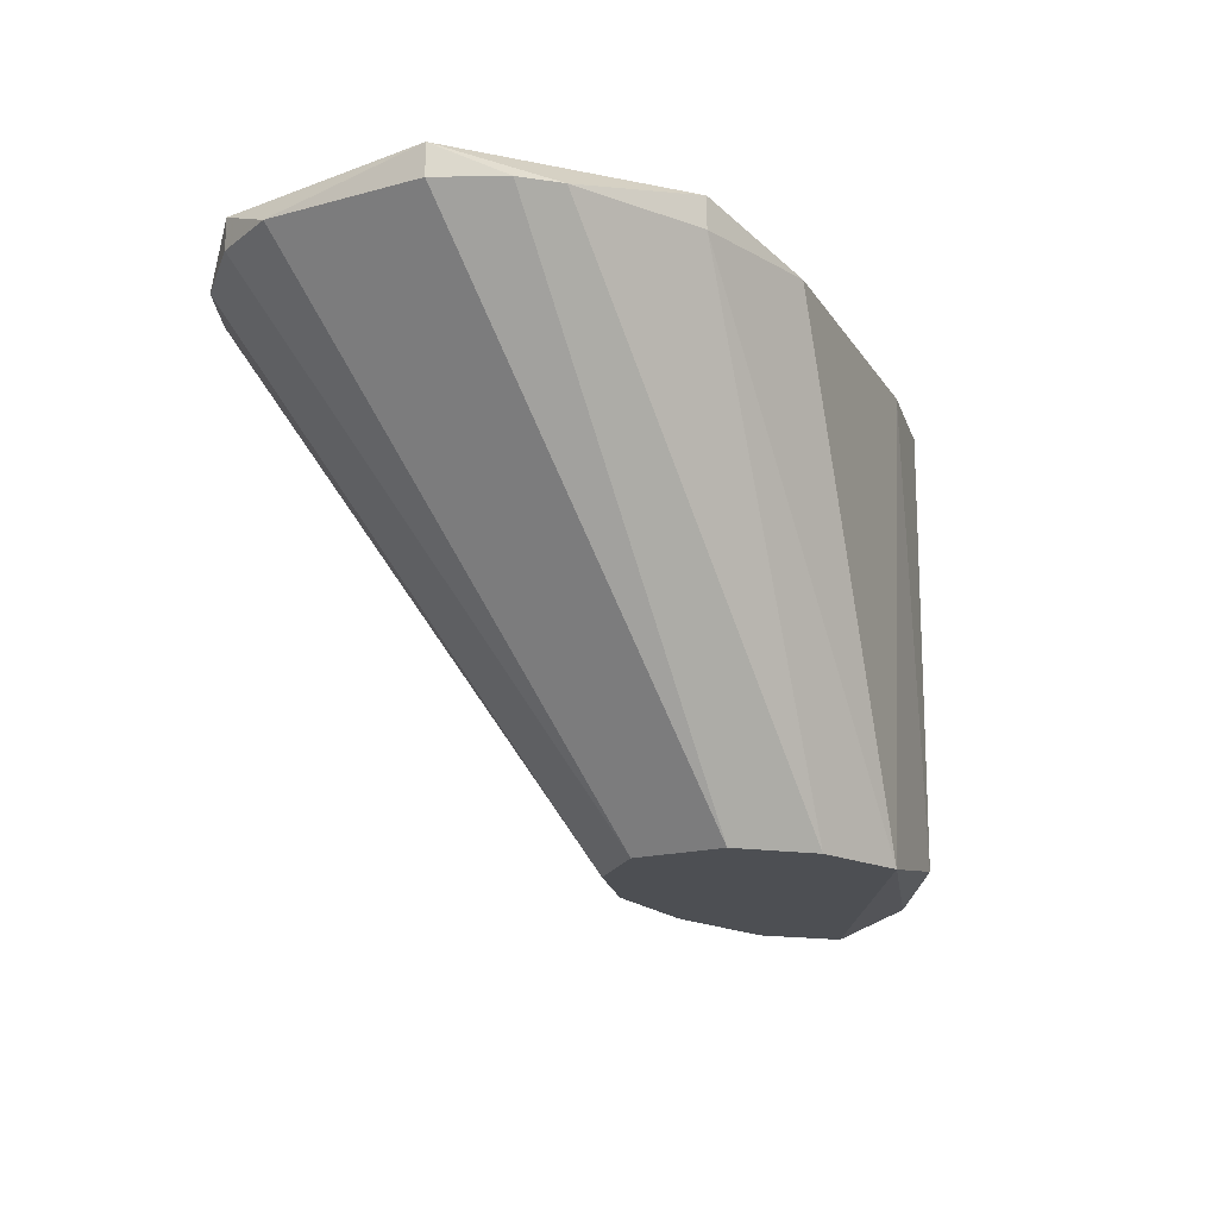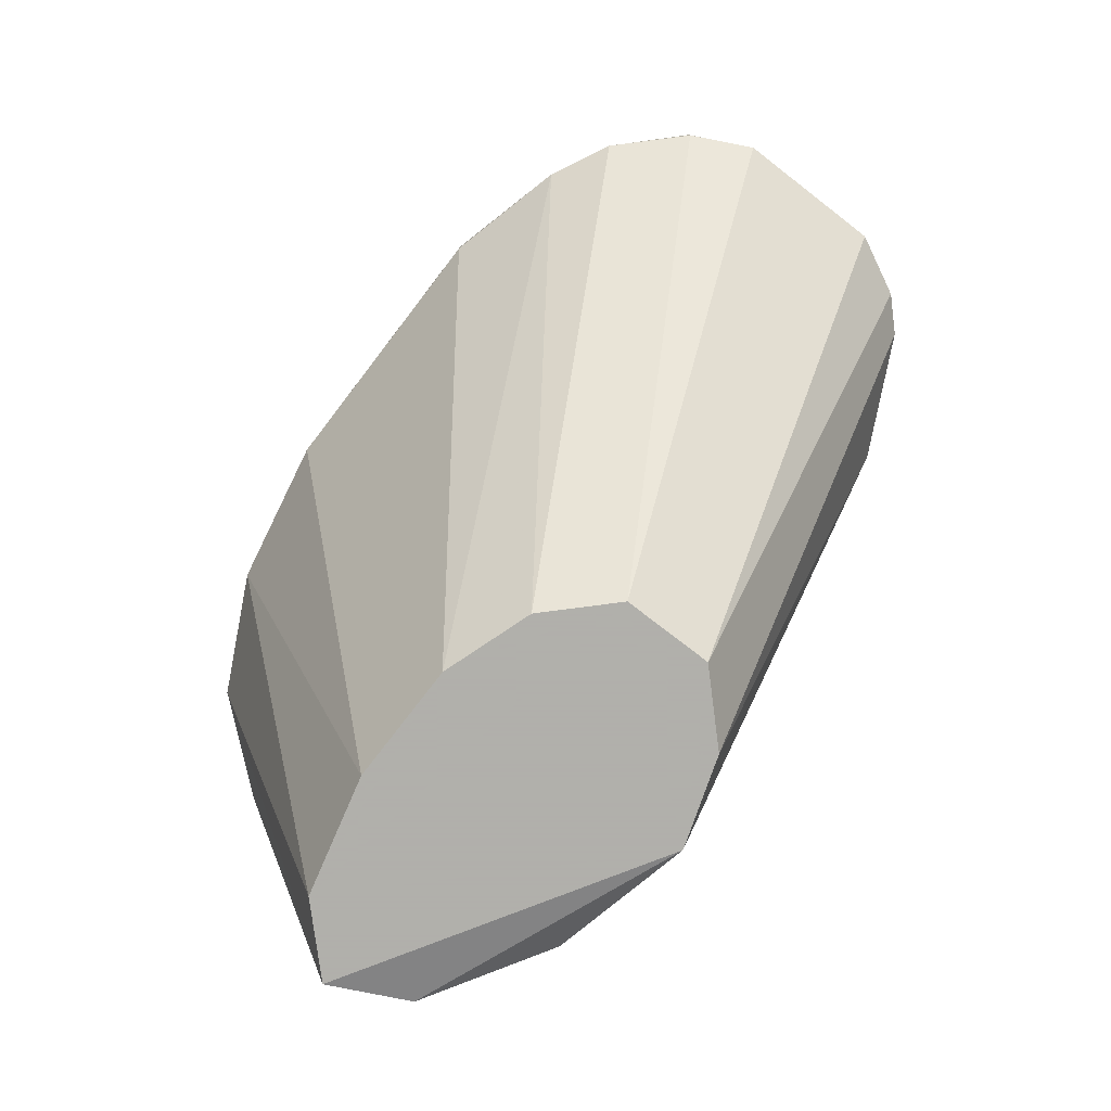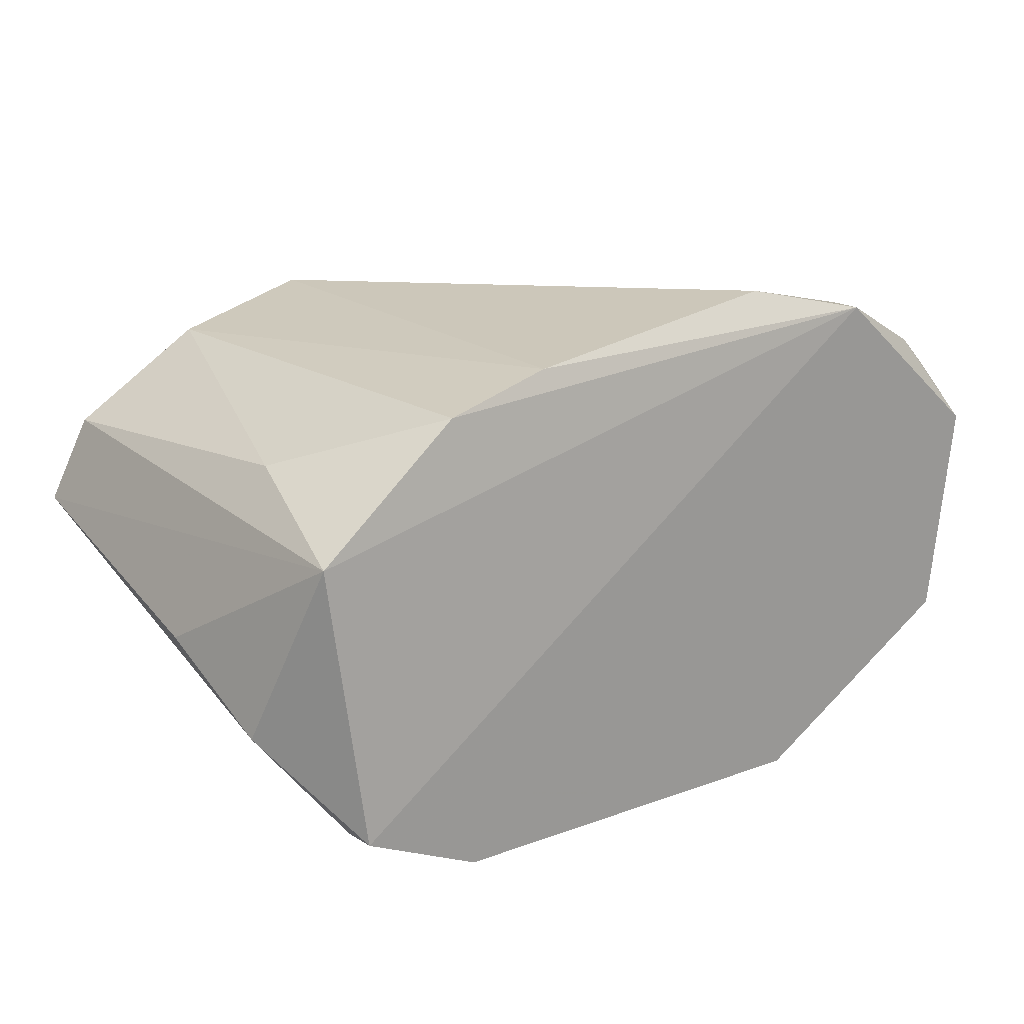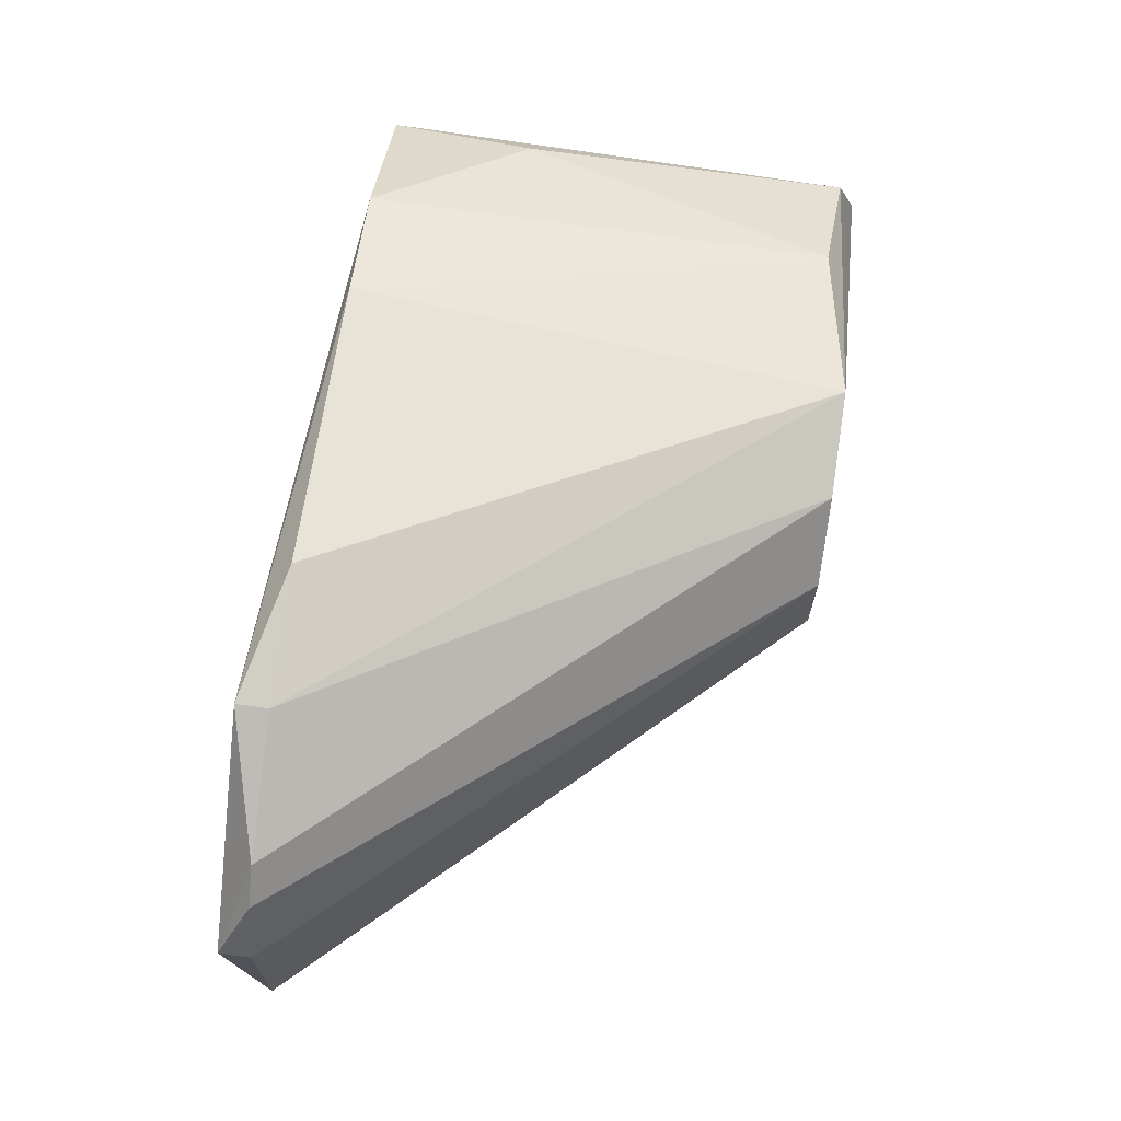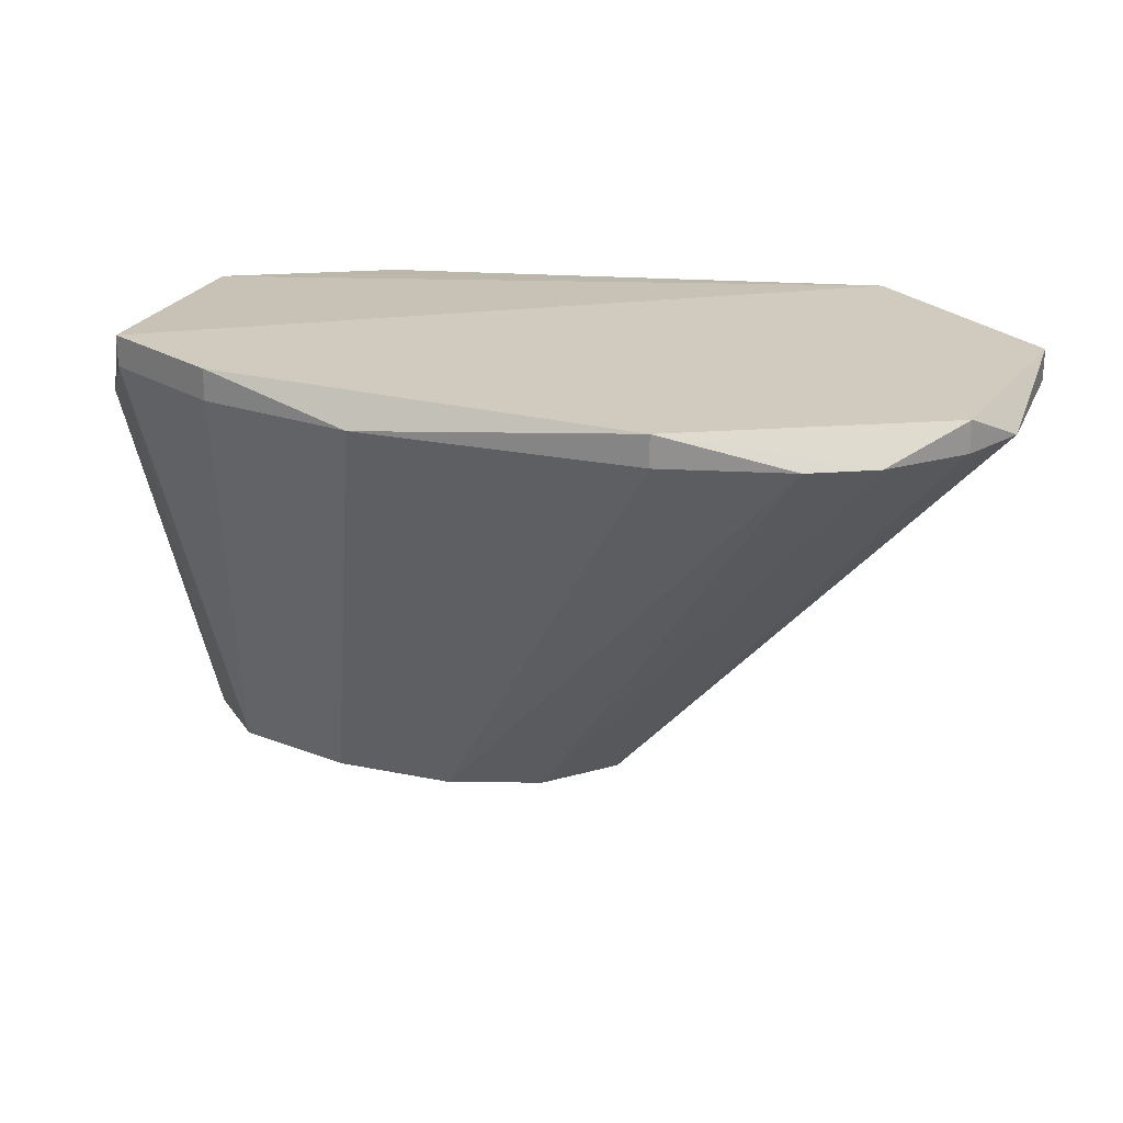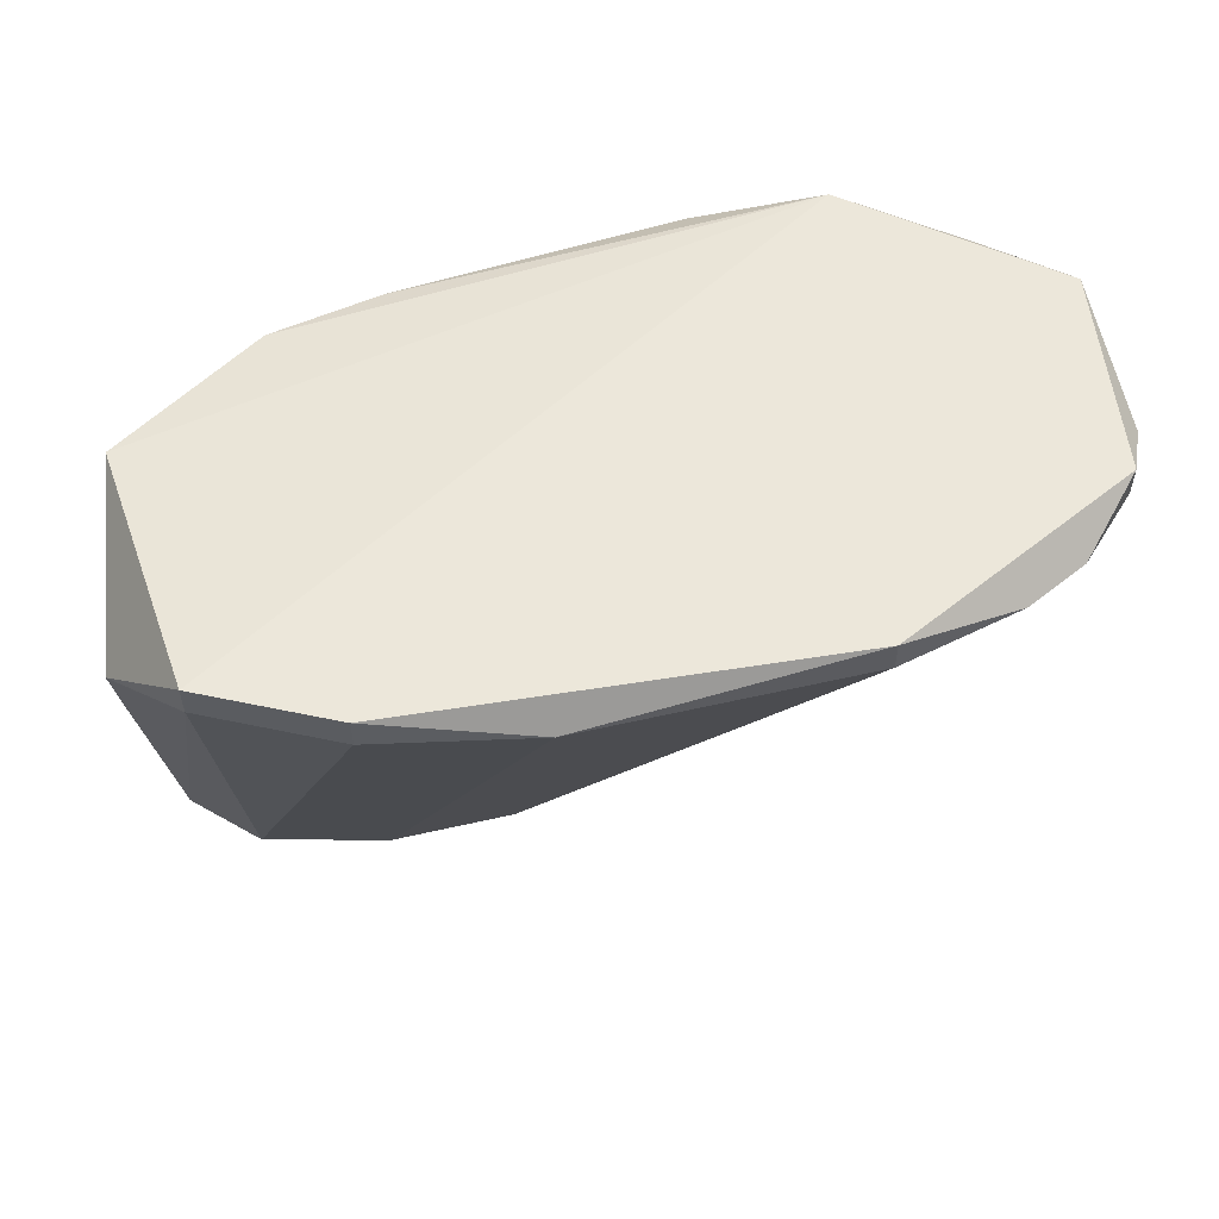
<metadata>
{"format":"obj","ext":"obj","renderer":"f3d","projection":"perspective","resolution":1024,"background":"white","views":[{"elev":-17.7,"azim":118.2,"up":"+Z"},{"elev":-78.4,"azim":52.4,"up":"+Z"},{"elev":19.2,"azim":-40.9,"up":"+Y"},{"elev":68.2,"azim":98.0,"up":"+Y"},{"elev":23.4,"azim":19.3,"up":"+Z"},{"elev":54.0,"azim":-13.8,"up":"+Z"}]}
</metadata>
<code>
v -0.6346 0.4762 0.4448
v -0.2538 0.9841 0.4765
v -0.476 0.7936 -0.03126
v -0.9493 0.8488 0.4574
v -0.9199 0.8781 -0.01216
v -0.09511 0.6032 0.4765
v -0.6346 0.9841 -0.03126
v -0.8887 0.7302 -0.03126
v -0.9204 0.5715 0.4765
v -0.09511 0.8888 0.4448
v -0.3491 0.4762 0.4448
v -0.7933 0.959 0.4496
v -0.6346 0.6984 -0.03126
v -0.9839 0.7302 0.2543
v -0.1586 0.5397 0.4448
v -0.3808 1.016 0.4448
v -0.0633 0.6667 0.4448
v -0.476 0.8888 -0.03126
v -0.7933 0.5079 0.4765
v -0.7914 0.9575 -0.002828
v -0.5395 0.9524 -0.03126
v -0.9521 0.7936 -0.03126
v -0.6783 0.9852 0.4476
v -0.0633 0.8254 0.4448
v -0.3491 0.4762 0.4765
v -0.9839 0.6667 0.3813
v -0.907 0.9022 0.3078
v -0.7617 0.6984 -0.03126
v -0.7933 0.5079 0.4448
v -0.5395 0.7302 -0.03126
v -0.0633 0.8254 0.4765
v -0.2538 0.9841 0.4448
v -0.2221 0.5079 0.4448
v -0.9204 0.5715 0.4448
v -0.1268 0.9206 0.4448
v -0.09511 0.6032 0.4448
f 3 17 36
f 7 3 8
f 2 4 9
f 6 2 9
f 4 2 12
f 8 3 13
f 11 1 13
f 3 7 18
f 17 3 18
f 6 9 19
f 7 5 20
f 18 7 21
f 10 18 21
f 4 5 22
f 5 7 22
f 7 8 22
f 14 4 22
f 12 2 23
f 2 16 23
f 16 7 23
f 7 20 23
f 20 12 23
f 18 10 24
f 17 18 24
f 1 11 25
f 15 6 25
f 19 1 25
f 6 19 25
f 9 4 26
f 4 14 26
f 14 22 26
f 5 4 27
f 4 12 27
f 20 5 27
f 12 20 27
f 13 1 28
f 8 13 28
f 1 19 29
f 19 9 29
f 28 1 29
f 8 28 29
f 13 3 30
f 3 15 30
f 2 6 31
f 6 17 31
f 24 10 31
f 17 24 31
f 16 2 32
f 7 16 32
f 21 7 32
f 11 13 33
f 25 11 33
f 15 25 33
f 13 30 33
f 30 15 33
f 22 8 34
f 9 26 34
f 26 22 34
f 8 29 34
f 29 9 34
f 10 21 35
f 2 31 35
f 31 10 35
f 32 2 35
f 21 32 35
f 15 3 36
f 6 15 36
f 17 6 36

</code>
